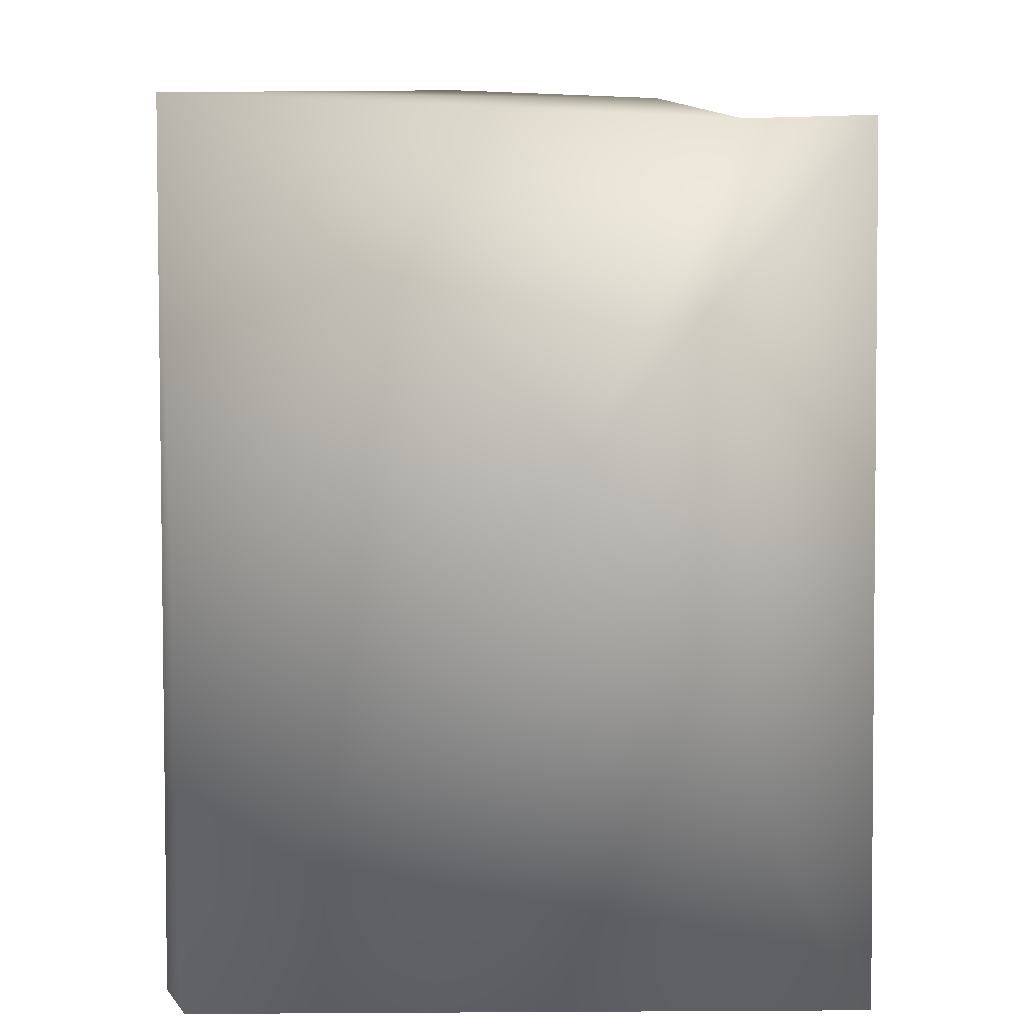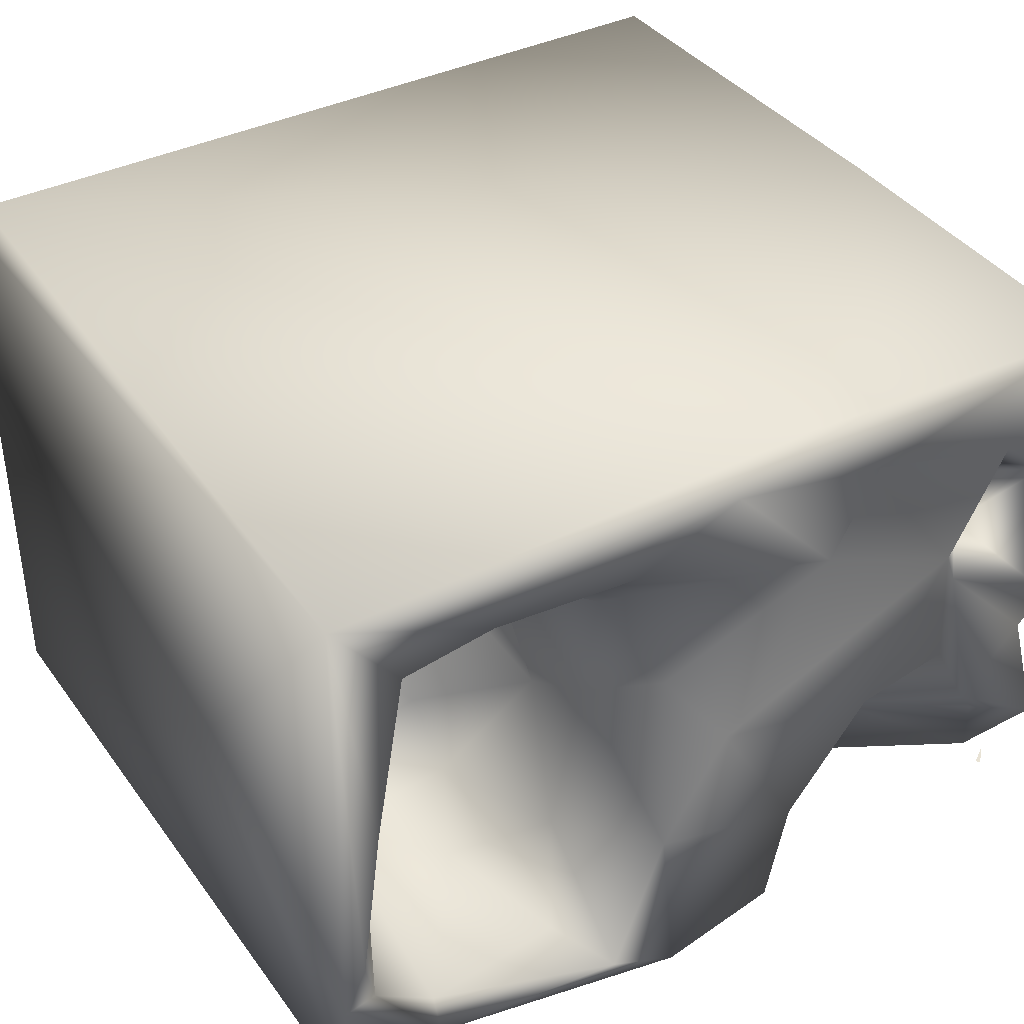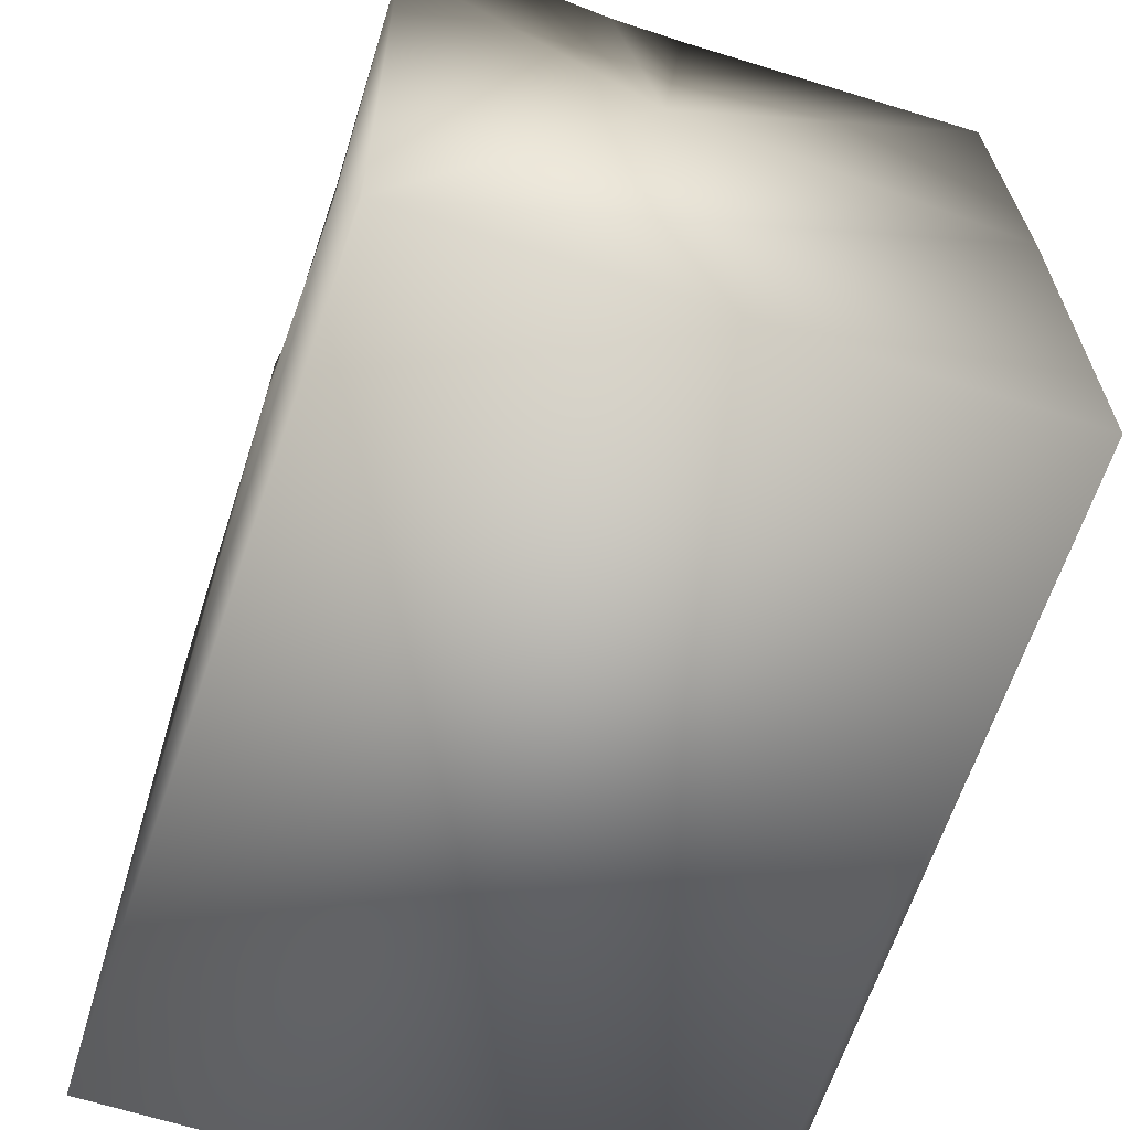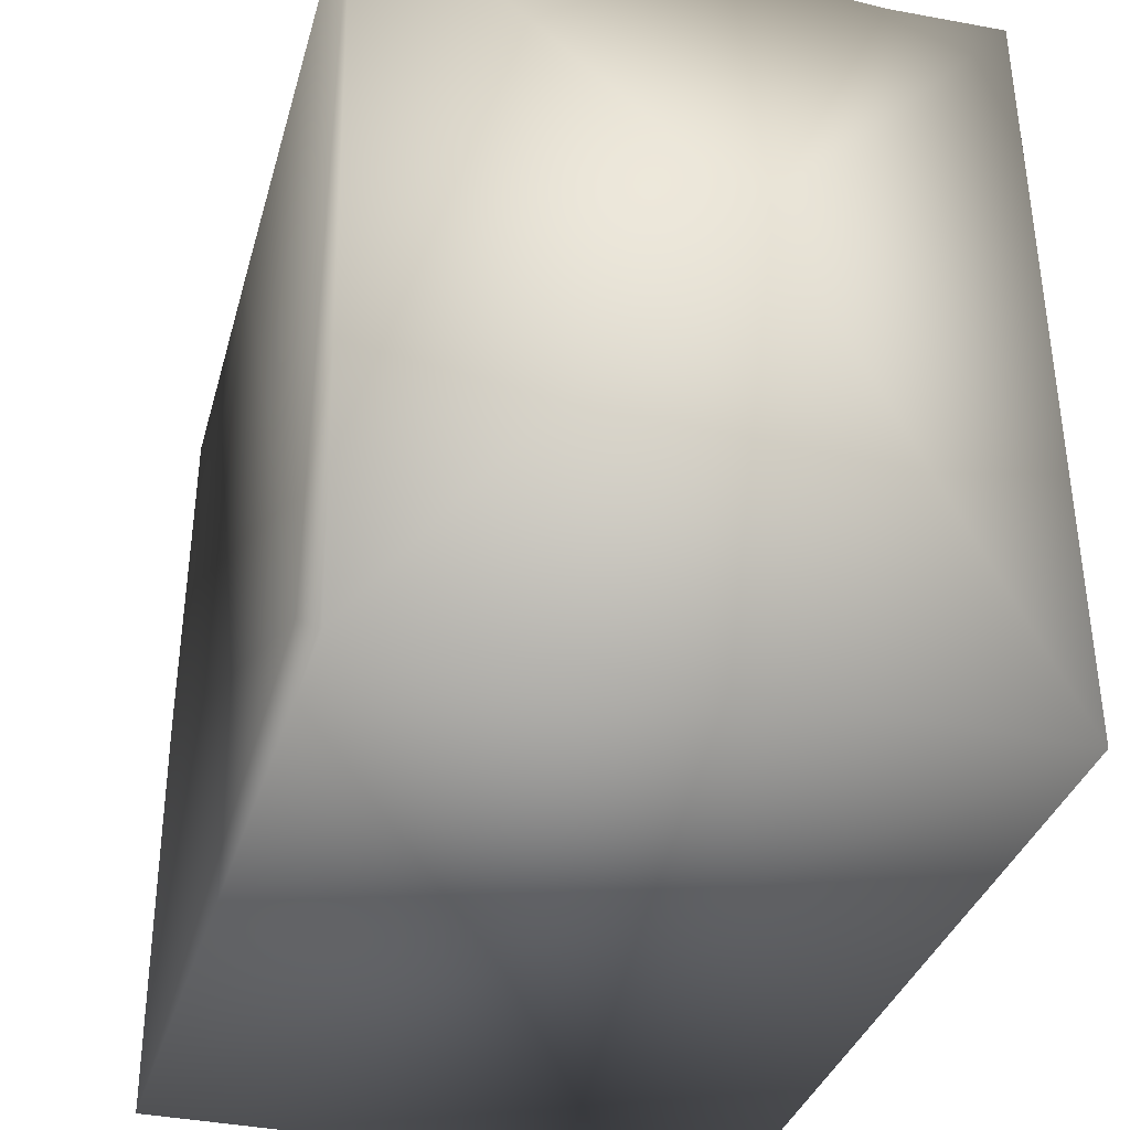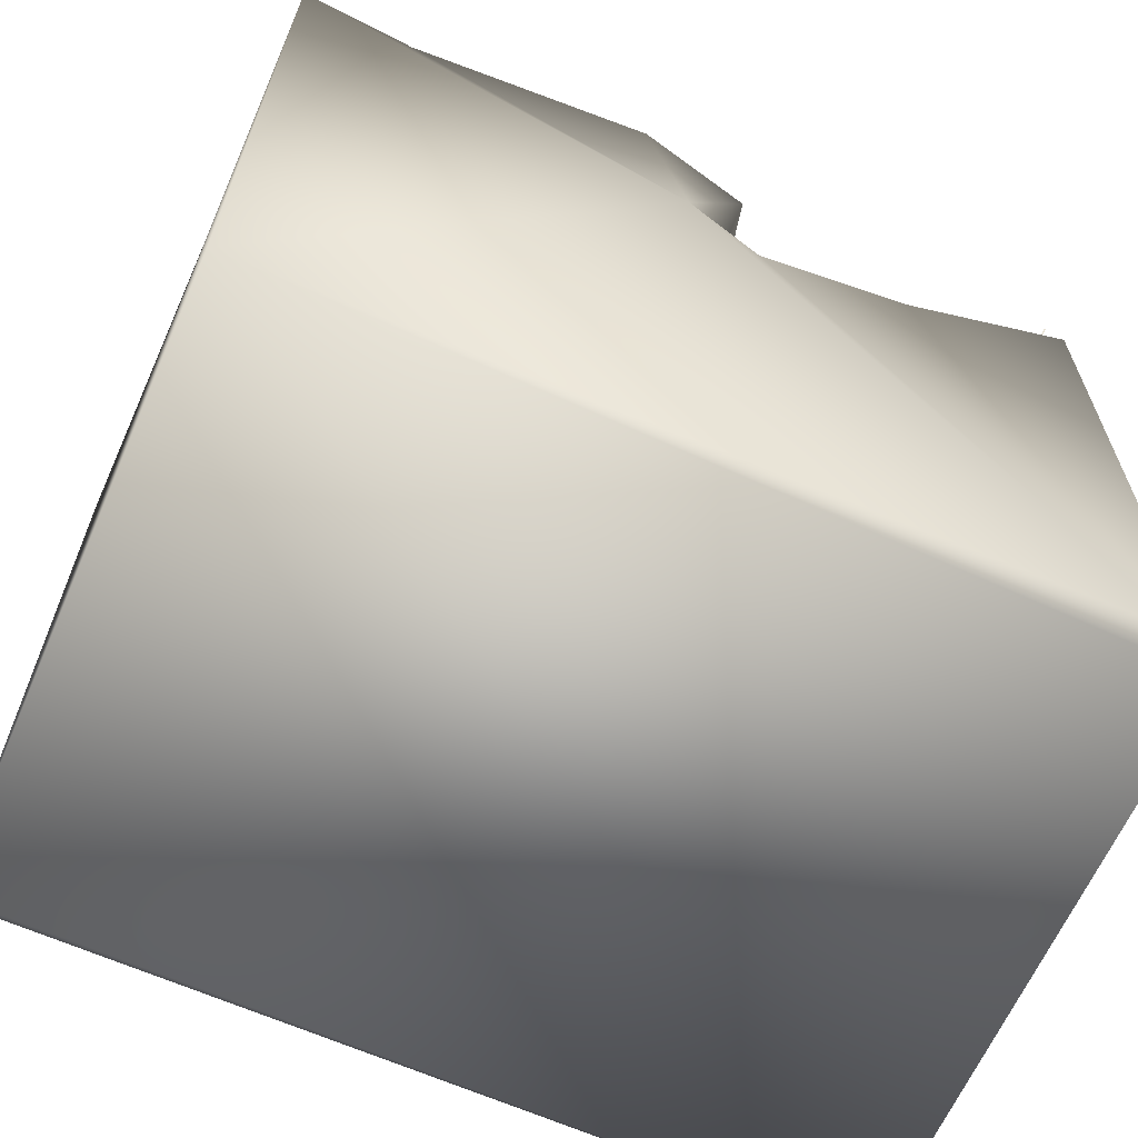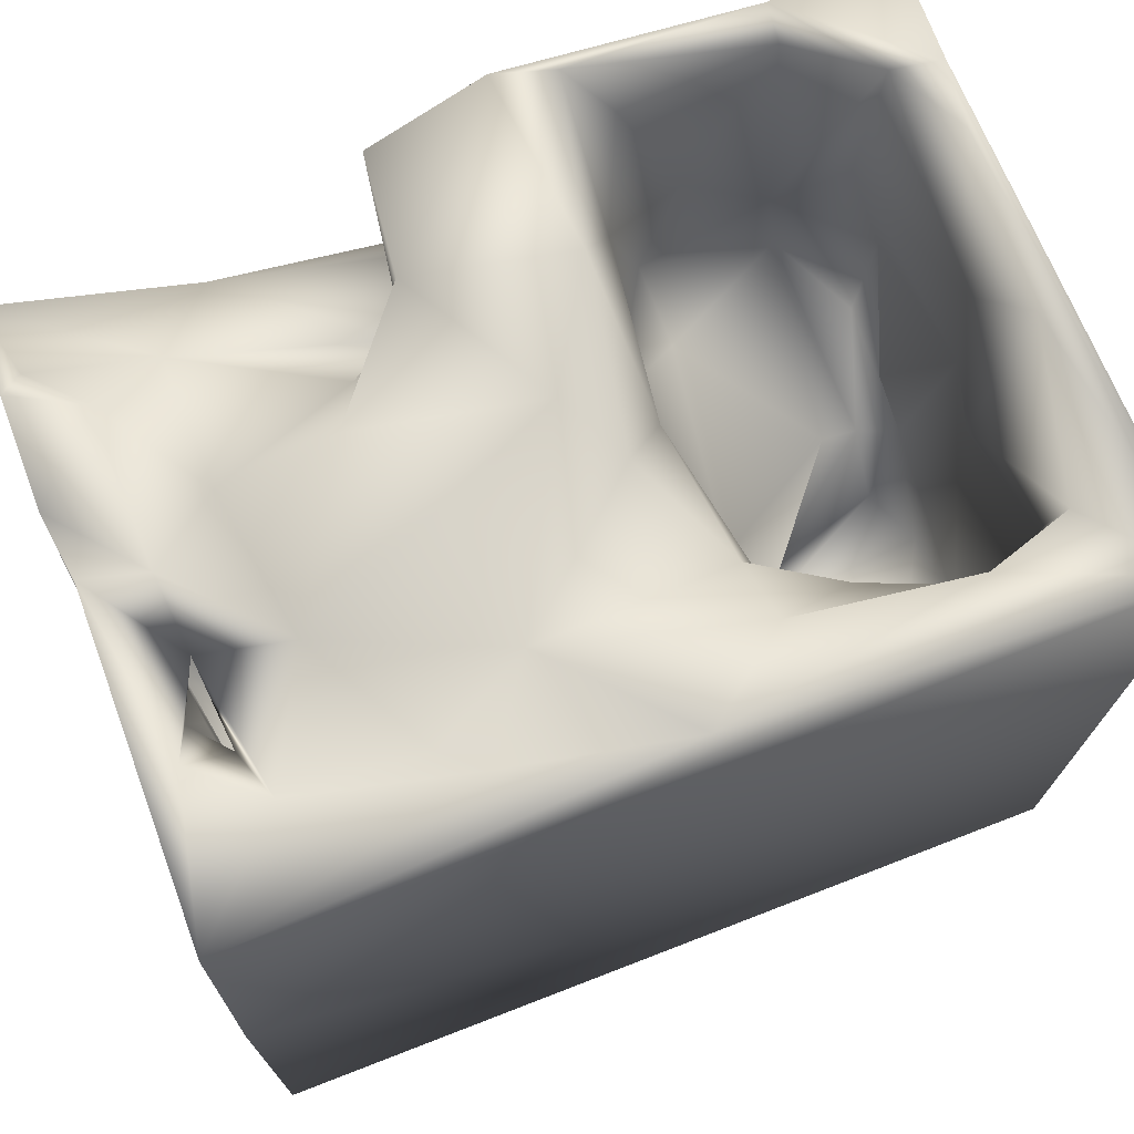
<metadata>
{"format":"obj","ext":"obj","renderer":"f3d","projection":"perspective","resolution":1024,"background":"white","views":[{"elev":4.7,"azim":89.1,"up":"+Y"},{"elev":38.1,"azim":148.3,"up":"+Z"},{"elev":-64.2,"azim":-108.0,"up":"+Y"},{"elev":-35.8,"azim":74.7,"up":"+Y"},{"elev":-64.5,"azim":156.4,"up":"+Y"},{"elev":72.1,"azim":-21.3,"up":"+Y"}]}
</metadata>
<code>
o Liquid_Domain
v -8.443 -9.091 6.127
v 8.134 -8.756 6.217
v 8.471 -9.099 5.875
v 8.456 -9.09 -6.203
v -8.48 -9.102 -5.868
v -8.116 -8.677 -6.227
v -4.442 -6.26 1.924
v -3.886 -5.696 1.102
v 8.433 0.738 -1.183
v -8.417 0.8696 -0.8374
v -2.767 -2.709 3.383
v -3.231 -4.094 0.9801
v 4.002 -5.327 0.9538
v -3.367 -3.595 3.321
v -6.236 -3.14 2.191
v 6.949 -3.648 1.144
v -8.458 -0.4177 6.172
v 6.05 -3.665 2.728
v 6.47 -3.774 -0.05007
v 4.184 -4.299 0.5221
v 6.308 -0.3696 4.147
v 3.35 -3.185 1.79
v -5.954 -3.015 -0.5275
v -5.714 -2.571 3.418
v -5.388 -2.528 -0.7011
v 6.32 -1.868 -0.8345
v 6.851 -2.486 2.962
v -4.701 -1.374 1.926
v 3.588 -1.705 3.278
v -7.315 -2.213 3.476
v -7.408 -2.31 -0.9697
v 5.419 -0.8934 -0.5942
v 7.014 -1.558 -0.422
v -6.358 -1.624 -1.844
v -3.718 -1.064 4.799
v -1.948 -1.441 4.565
v 2.908 -0.9485 0.834
v 8.443 6.91 6.185
v -7.149 -0.6083 5.051
v -6.972 -0.4574 2.008
v 7.209 -1.725 -3.166
v 8.37 6.551 -6.157
v -2.635 0.1669 4.708
v -7.648 0.4262 -1.712
v -3.188 0.5614 3.074
v 6.557 0.597 -0.8952
v 7.429 1.208 -3.154
v -6.22 0.1429 -2.015
v 6.056 -0.5812 -4.578
v -5.133 1.893 4.822
v -5.115 0.8758 0.4697
v 7.456 2.543 0.003533
v -7.182 2.484 1.396
v 3.272 0.2807 -2.97
v 2.337 0.6392 3.39
v 5.873 1.244 -4.664
v -6.707 1.678 4.264
v 1.572 2.375 -1.61
v -5.815 2.221 -2.968
v 0.1829 3.309 -6.185
v -2.966 0.9236 -2.357
v 3.101 1.236 -4.309
v -7.245 1.808 -3.432
v -1.234 1.977 -6.137
v -8.331 6.866 6.15
v 5.64 4.202 4.328
v -1.888 1.62 2.884
v -2.167 1.035 0.4976
v -1.138 1.478 -2.667
v -3.996 1.528 -4.528
v -1.732 2.278 3.352
v -1.023 1.997 2.033
v 2.881 2.197 3.387
v -7.443 3.513 -1.207
v -2.313 1.959 -3.583
v -4.514 3.123 -6.049
v -1.936 6.623 6.208
v 7.075 3.982 3.752
v -4.862 2.212 3.656
v -4.727 2.743 1.725
v -3.895 3.221 -2.147
v 7.079 2.897 -3.99
v -3.869 2.299 -0.8782
v -0.8594 3.186 1.803
v -1.565 2.833 -2.766
v 2.26 4.252 -3.796
v 4.053 3.088 -4.765
v -8.341 5.22 -6.057
v 6.63 4.124 1.732
v -3.505 3.552 2.423
v -3.966 3.103 2.255
v -0.7933 3.333 -5.104
v 1.95 5.284 2.826
v 7.231 5.432 -0.0986
v -5.144 3.188 -2.106
v -1.585 3.207 -3.608
v -1.578 2.745 -3.894
v 7.483 6.096 -4.168
v -6.796 5.48 2.894
v 3.592 4.816 3.689
v -8.413 6.191 -1.787
v 6.92 6.646 4.277
v -1.641 4.534 -1.454
v -6.944 5.314 1.078
v -8.335 6.987 -3.593
v -5.707 3.64 -4.74
v 3.015 5.47 -5.42
v 6.047 6.119 -6.111
v -7.415 5.237 2.116
v -4.81 4.549 1.301
v -6.051 3.915 -1.301
v 1.741 4.521 -0.1391
v -2.399 4.637 -0.3781
v 0.9638 6.937 -6.145
v 7.709 7.013 1.116
v 8.349 6.489 -3.819
v -1.797 5.472 -3.046
v -7.989 5.594 -4.461
v 2.178 6.614 -5.95
v -2.883 5.266 -2.453
v 1.326 6.937 -2.588
v 5.224 6.918 4.849
v -8.2 7.033 -0.1972
v -7.066 5.429 -0.4524
v -7.051 6.193 -3.244
v -5.679 6.729 -0.9464
v -1.445 6.869 -5.606
v -8.132 5.999 -5.472
v 6.031 5.791 -5.449
v -8.153 6.033 -5.909
v -8.09 5.951 -5.896
v -3.836 5.738 4.102
v -3.216 6.95 4.999
v -7.655 6.835 3.174
v 8.045 6.854 -2.372
v -2.026 7.173 3.431
v -5.244 7.005 1.989
v 0.1551 7.094 5.729
v -6.44 7.005 4.236
v 1.95 6.574 4.295
v 0.8034 5.963 0.7349
v -0.04265 6.931 -0.3513
v -3.506 7.001 -1.017
v -1.733 7.056 -3.187
f 1 3 2
f 3 1 4
f 4 1 5
f 4 5 6
f 1 17 5
f 3 4 9
f 7 11 8
f 11 12 8
f 11 7 14
f 15 14 7
f 2 17 1
f 16 13 18
f 19 13 16
f 23 7 8
f 12 23 8
f 13 22 21
f 21 18 13
f 13 20 22
f 23 31 7
f 17 10 5
f 13 19 20
f 14 15 24
f 25 23 12
f 20 19 26
f 18 27 16
f 12 11 28
f 15 7 31
f 20 32 22
f 22 29 21
f 31 30 15
f 20 26 32
f 24 35 14
f 24 15 30
f 25 12 28
f 33 26 19
f 33 19 16
f 34 31 23
f 4 6 60
f 36 11 14
f 32 37 22
f 35 36 14
f 24 30 39
f 30 31 40
f 34 23 25
f 33 41 26
f 5 88 6
f 38 77 2
f 39 35 24
f 21 27 18
f 27 33 16
f 9 4 42
f 45 11 36
f 40 31 44
f 26 41 49
f 32 26 49
f 36 35 43
f 30 40 39
f 45 28 11
f 28 51 25
f 44 31 34
f 33 47 41
f 2 77 17
f 35 39 50
f 35 50 43
f 36 43 45
f 39 40 57
f 21 78 27
f 22 55 29
f 22 37 55
f 27 52 33
f 44 53 40
f 25 51 34
f 51 48 34
f 32 54 37
f 32 49 54
f 29 66 21
f 45 51 28
f 34 48 44
f 33 46 47
f 54 49 62
f 55 37 58
f 52 46 33
f 54 58 37
f 48 63 44
f 49 56 62
f 49 41 56
f 39 57 50
f 57 40 53
f 58 54 62
f 59 63 48
f 47 56 41
f 6 64 60
f 3 9 38
f 21 66 102
f 29 55 66
f 78 52 27
f 69 61 68
f 51 95 48
f 48 95 59
f 83 61 70
f 70 61 69
f 64 6 76
f 43 50 79
f 55 73 66
f 45 43 79
f 67 71 72
f 72 68 67
f 68 83 67
f 68 61 83
f 46 52 47
f 69 75 70
f 65 17 77
f 38 2 3
f 78 21 102
f 80 45 79
f 80 51 45
f 83 91 67
f 55 58 73
f 80 83 51
f 68 72 84
f 68 84 69
f 81 83 70
f 44 63 74
f 75 69 97
f 56 47 82
f 87 62 56
f 4 60 42
f 78 89 52
f 53 44 74
f 51 83 95
f 97 96 75
f 87 86 62
f 10 88 5
f 6 88 76
f 64 76 92
f 79 91 80
f 71 67 90
f 71 90 72
f 91 90 67
f 72 90 84
f 83 80 91
f 95 83 81
f 75 81 70
f 96 85 75
f 85 97 69
f 60 108 42
f 73 100 66
f 50 91 79
f 109 53 74
f 84 103 69
f 103 85 69
f 63 104 74
f 104 63 95
f 95 63 59
f 62 86 58
f 85 92 97
f 82 98 56
f 97 76 106
f 92 76 97
f 87 56 129
f 92 60 64
f 50 57 99
f 90 91 50
f 100 73 93
f 57 53 109
f 73 112 93
f 89 94 52
f 73 58 112
f 95 81 111
f 85 103 75
f 47 52 82
f 56 98 129
f 84 90 113
f 111 104 95
f 111 81 113
f 113 81 103
f 81 75 103
f 52 94 82
f 101 105 10
f 10 105 88
f 120 96 97
f 85 96 117
f 85 117 92
f 87 107 86
f 9 42 116
f 129 107 87
f 76 88 106
f 99 57 109
f 50 99 90
f 110 90 99
f 110 113 90
f 109 74 104
f 113 103 84
f 58 86 112
f 97 106 120
f 60 114 108
f 104 111 99
f 110 99 111
f 110 111 113
f 82 94 98
f 120 106 126
f 127 60 92
f 17 65 10
f 100 140 66
f 141 93 112
f 117 96 120
f 106 125 126
f 105 118 88
f 88 118 106
f 108 114 119
f 10 123 101
f 94 89 115
f 38 9 116
f 112 86 121
f 125 106 118
f 100 93 140
f 99 109 134
f 124 104 137
f 124 125 101
f 117 127 92
f 119 86 107
f 129 98 108
f 130 131 128
f 60 127 114
f 66 140 122
f 66 122 102
f 10 65 123
f 140 93 136
f 139 99 134
f 139 104 99
f 78 102 89
f 93 141 136
f 123 104 124
f 126 124 137
f 38 116 135
f 125 124 126
f 121 141 112
f 120 126 143
f 115 135 94
f 94 135 98
f 144 127 117
f 105 125 118
f 119 121 86
f 128 131 130
f 107 129 119
f 139 133 132
f 133 136 132
f 139 132 137
f 136 137 132
f 104 139 137
f 102 115 89
f 109 104 134
f 134 104 123
f 115 38 135
f 142 141 121
f 123 124 101
f 143 117 120
f 143 144 117
f 116 98 135
f 98 116 108
f 119 129 108
f 65 77 138
f 138 77 38
f 133 139 65
f 138 133 65
f 38 122 138
f 38 102 122
f 138 136 133
f 122 140 138
f 139 134 65
f 115 102 38
f 140 136 138
f 134 123 65
f 136 142 137
f 142 143 137
f 141 142 136
f 143 126 137
f 144 143 142
f 121 144 142
f 105 101 125
f 121 114 144
f 121 119 114
f 114 127 144
f 42 108 116

</code>
